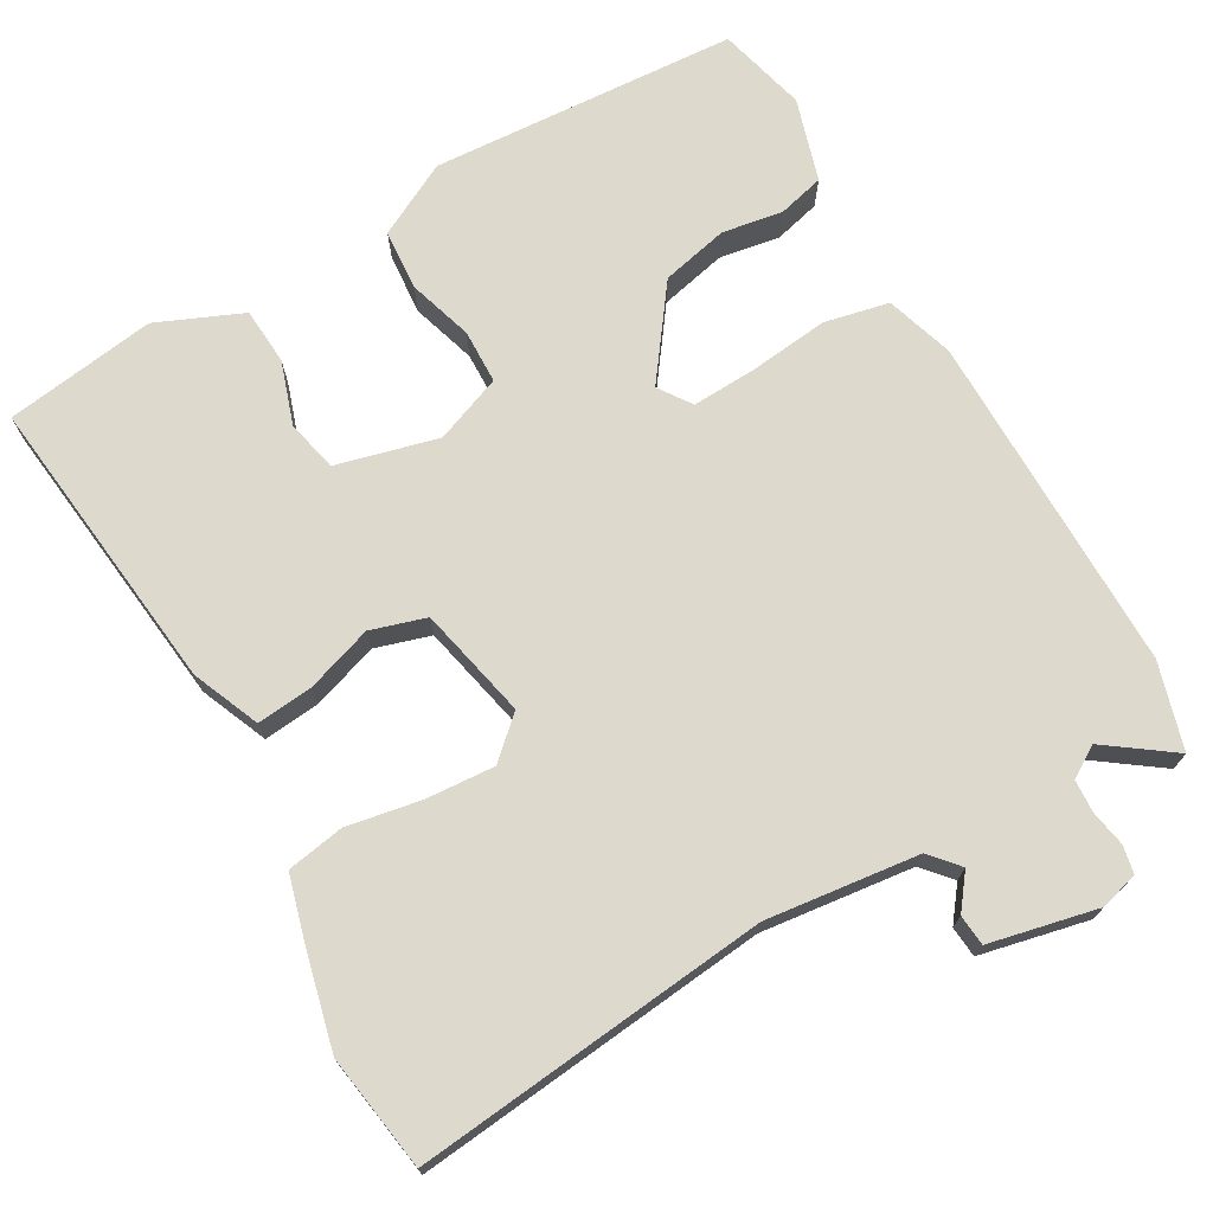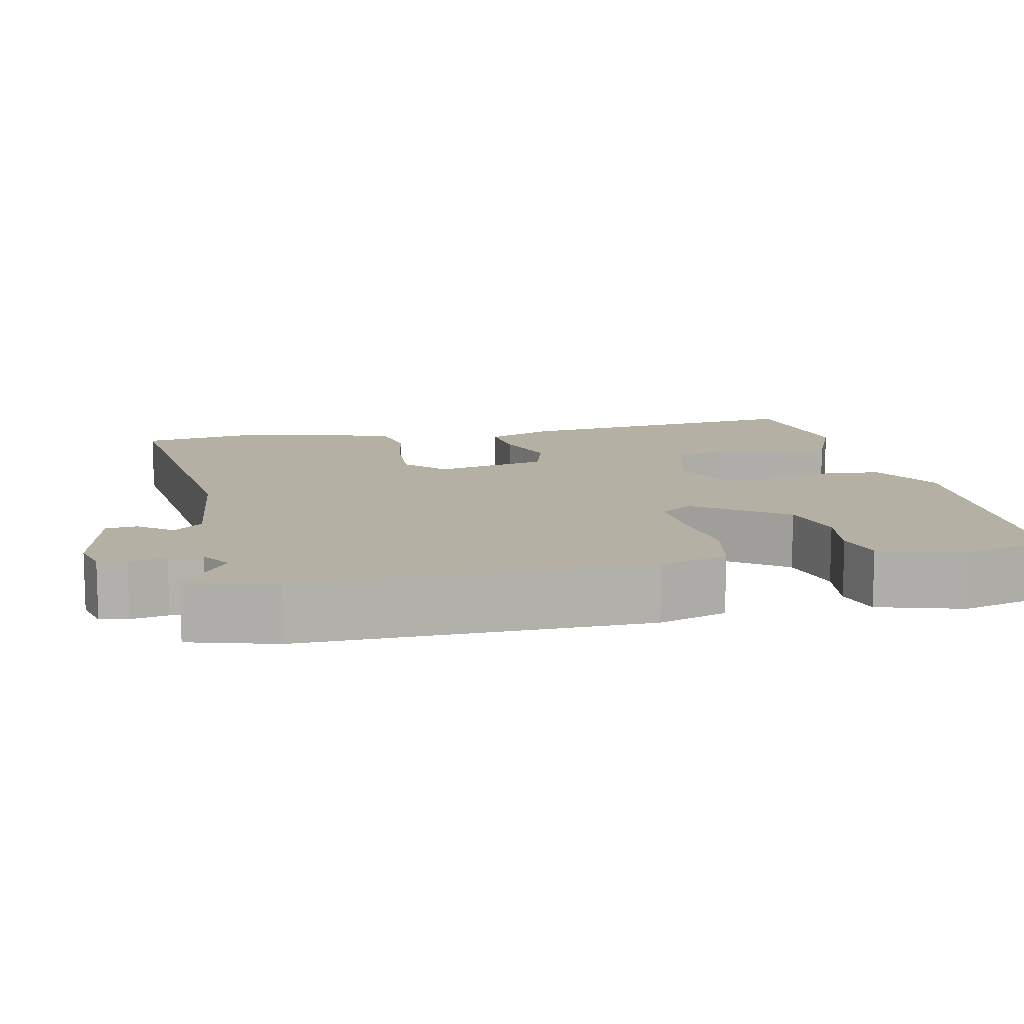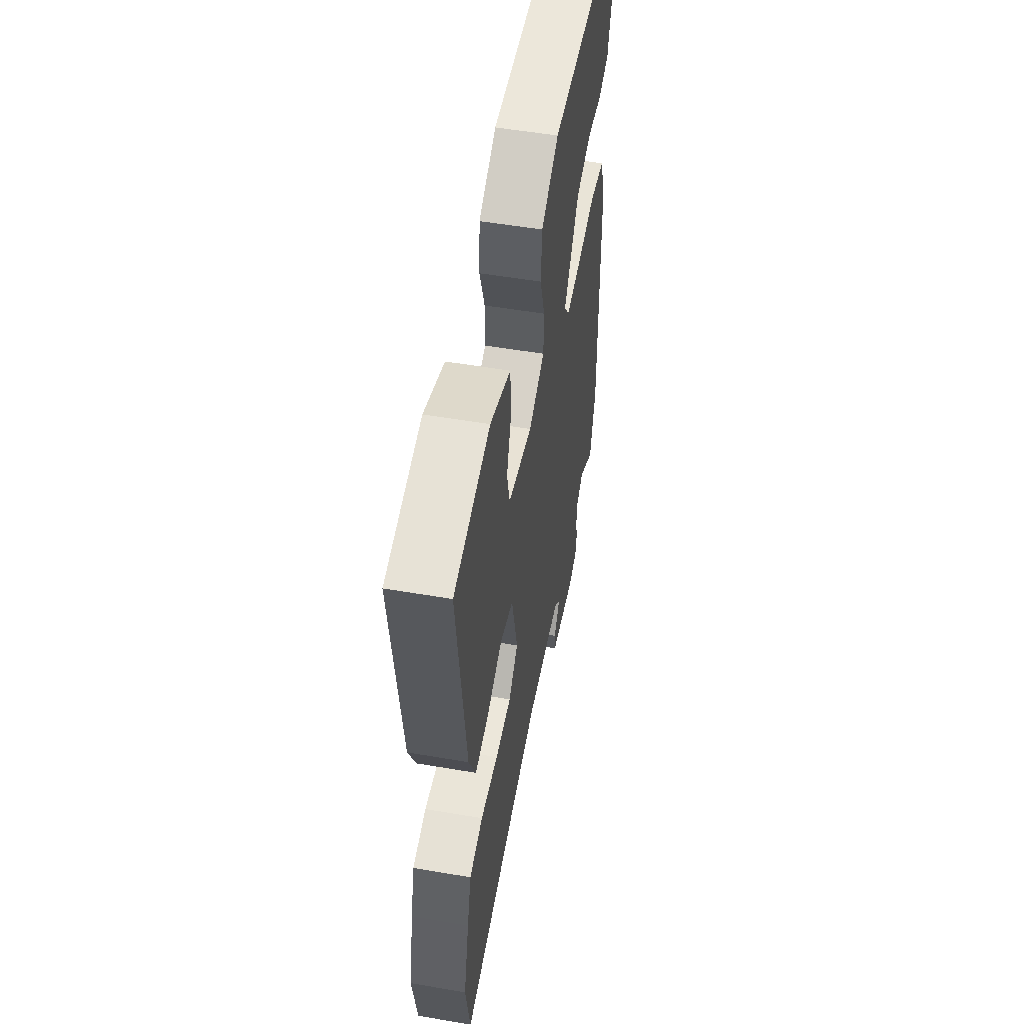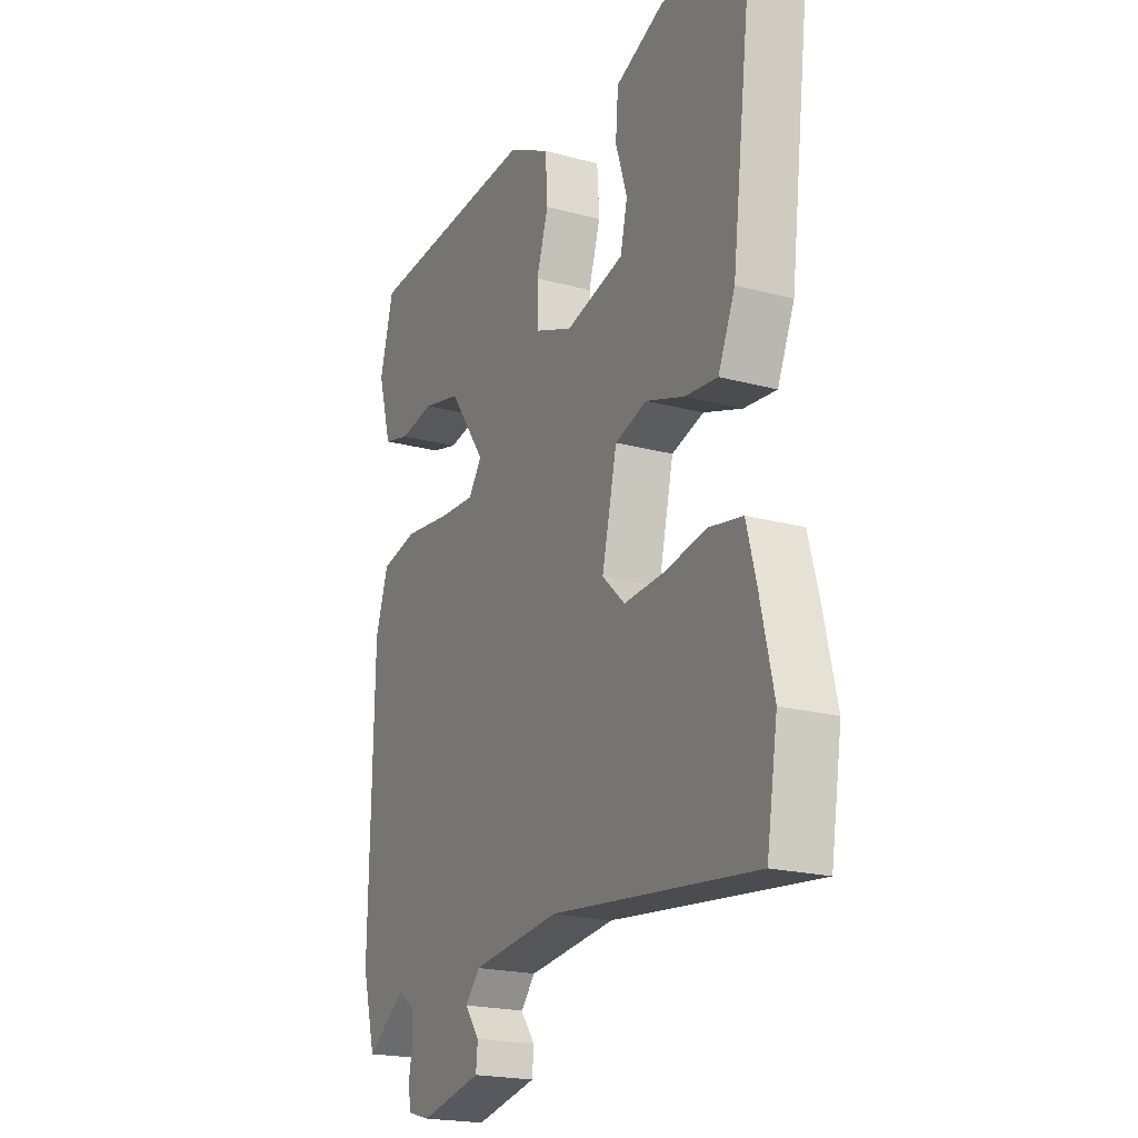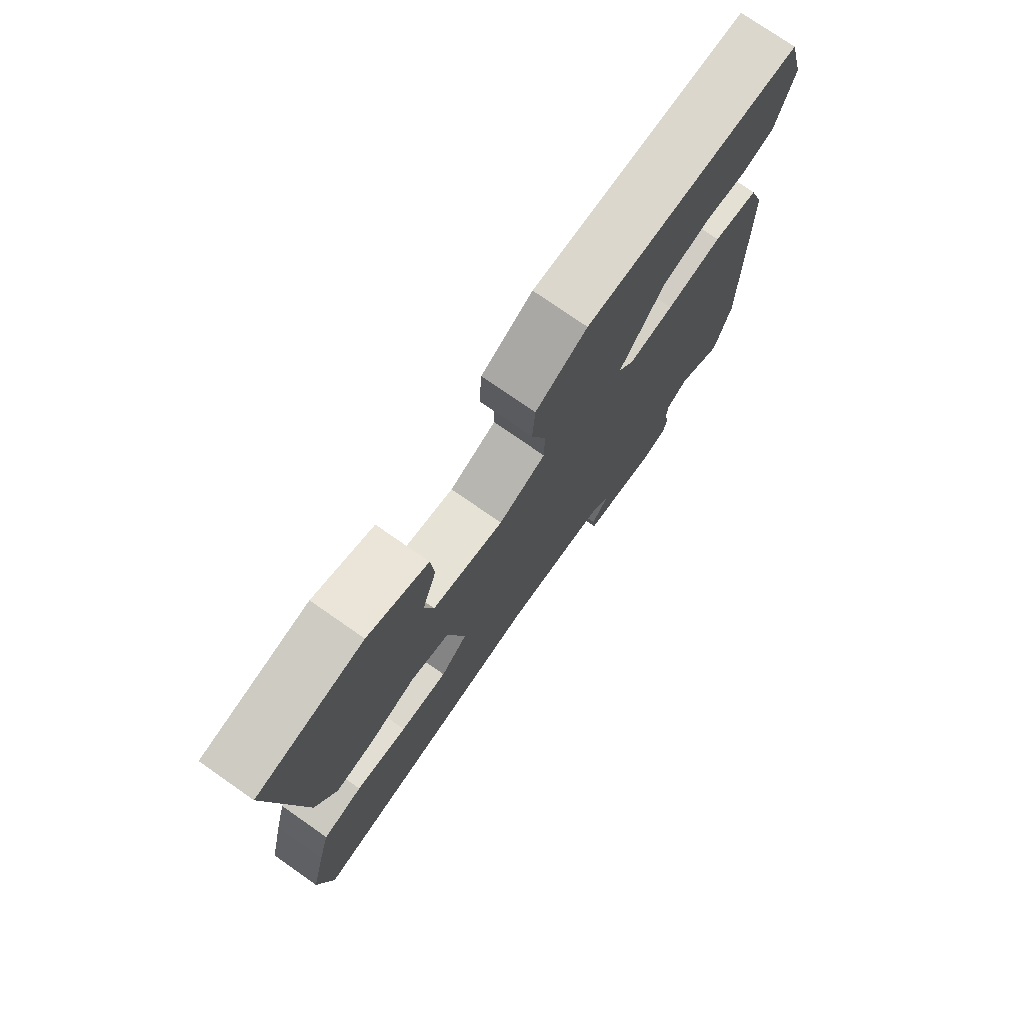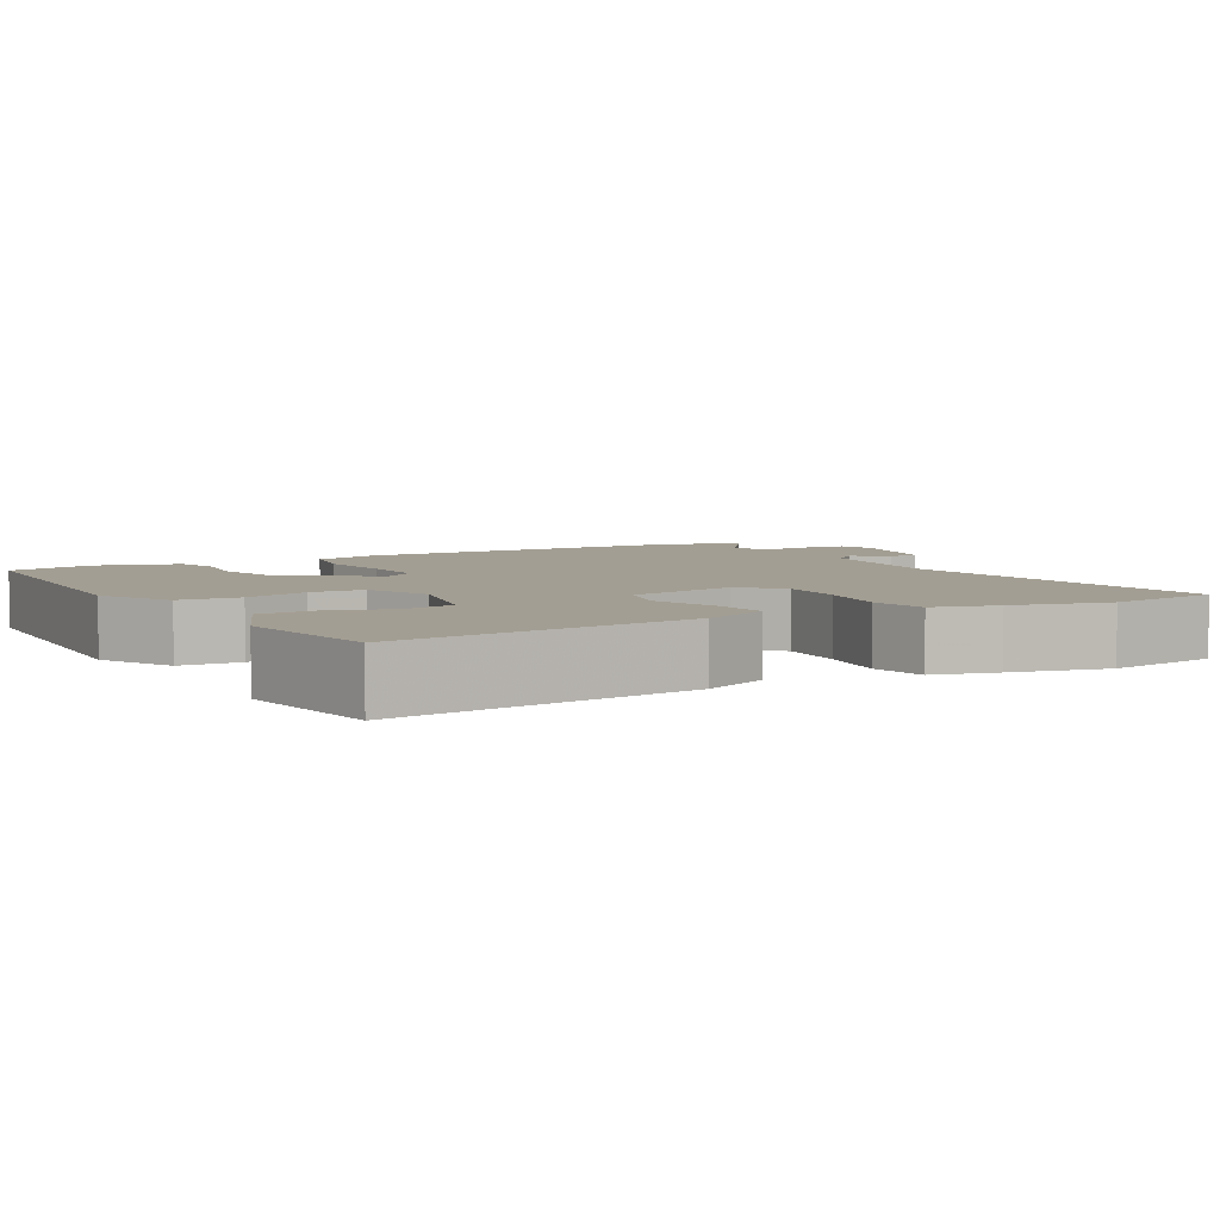
<metadata>
{"format":"obj","ext":"obj","renderer":"f3d","projection":"perspective","resolution":1024,"background":"white","views":[{"elev":72.0,"azim":151.0,"up":"+Y"},{"elev":11.4,"azim":-101.7,"up":"+Y"},{"elev":53.3,"azim":100.4,"up":"+Z"},{"elev":-20.7,"azim":64.1,"up":"+Z"},{"elev":75.9,"azim":124.9,"up":"+Z"},{"elev":5.2,"azim":60.6,"up":"+Y"}]}
</metadata>
<code>
v 0.508 0.07 0.465
v 0.459 0.07 0.075
v 0.421 0.07 -0.012
v 0.348 0.07 -0.004
v 0.262 0.07 0.026
v 0.19 0.07 0.005
v 0.156 0.07 -0.14
v 0.207 0.07 -0.188
v 0.296 0.07 -0.183
v 0.393 0.07 -0.167
v 0.467 0.07 -0.181
v 0.489 0.07 -0.265
v 0.518 0.07 -0.392
v 0.493 0.07 -0.542
v 0.034 0.07 -0.488
v -0.164 0.07 -0.509
v -0.197 0.07 -0.546
v -0.164 0.07 -0.59
v -0.168 0.07 -0.63
v -0.308 0.07 -0.659
v -0.358 0.07 -0.645
v -0.365 0.07 -0.609
v -0.356 0.07 -0.562
v -0.358 0.07 -0.52
v -0.398 0.07 -0.494
v -0.485 0.07 -0.555
v -0.516 0.07 -0.443
v -0.508 0.07 0
v -0.479 0.07 0.088
v -0.395 0.07 0.105
v -0.292 0.07 0.092
v -0.208 0.07 0.087
v -0.178 0.07 0.129
v -0.261 0.07 0.246
v -0.348 0.07 0.267
v -0.427 0.07 0.255
v -0.487 0.07 0.271
v -0.518 0.07 0.379
v -0.487 0.07 0.494
v -0.088 0.07 0.514
v 0.007 0.07 0.463
v 0.012 0.07 0.384
v -0.015 0.07 0.3
v -0.014 0.07 0.23
v 0.073 0.07 0.195
v 0.205 0.07 0.227
v 0.221 0.07 0.294
v 0.195 0.07 0.376
v 0.201 0.07 0.45
v 0.312 0.07 0.496
v 0.508 0 0.465
v 0.459 0 0.075
v 0.421 0 -0.012
v 0.348 0 -0.004
v 0.262 0 0.026
v 0.19 0 0.005
v 0.156 0 -0.14
v 0.207 0 -0.188
v 0.296 0 -0.183
v 0.393 0 -0.167
v 0.467 0 -0.181
v 0.489 0 -0.265
v 0.518 0 -0.392
v 0.493 0 -0.542
v 0.034 0 -0.488
v -0.164 0 -0.509
v -0.197 0 -0.546
v -0.164 0 -0.59
v -0.168 0 -0.63
v -0.308 0 -0.659
v -0.358 0 -0.645
v -0.365 0 -0.609
v -0.356 0 -0.562
v -0.358 0 -0.52
v -0.398 0 -0.494
v -0.485 0 -0.555
v -0.516 0 -0.443
v -0.508 0 0
v -0.479 0 0.088
v -0.395 0 0.105
v -0.292 0 0.092
v -0.208 0 0.087
v -0.178 0 0.129
v -0.261 0 0.246
v -0.348 0 0.267
v -0.427 0 0.255
v -0.487 0 0.271
v -0.518 0 0.379
v -0.487 0 0.494
v -0.088 0 0.514
v 0.007 0 0.463
v 0.012 0 0.384
v -0.015 0 0.3
v -0.014 0 0.23
v 0.073 0 0.195
v 0.205 0 0.227
v 0.221 0 0.294
v 0.195 0 0.376
v 0.201 0 0.45
v 0.312 0 0.496
f 47 48 49 50
f 46 47 50 1
f 40 41 42 43
f 40 43 44
f 39 40 44
f 38 39 44
f 35 36 37 38
f 34 35 38 44
f 33 34 44 45
f 28 29 30 31
f 28 31 32
f 25 26 27 28
f 24 25 28 32
f 23 24 32 33
f 17 18 19 20
f 16 17 20 21
f 12 13 14 15
f 12 15 16
f 9 10 11 12
f 8 9 12 16
f 7 8 16 21
f 2 3 4 5
f 46 1 2 5
f 46 5 6
f 23 33 45 46
f 21 22 23 46
f 6 7 21 46
f 100 99 98 97
f 51 100 97 96
f 93 92 91 90
f 94 93 90
f 94 90 89
f 94 89 88
f 88 87 86 85
f 94 88 85 84
f 95 94 84 83
f 81 80 79 78
f 82 81 78
f 78 77 76 75
f 82 78 75 74
f 83 82 74 73
f 70 69 68 67
f 71 70 67 66
f 65 64 63 62
f 66 65 62
f 62 61 60 59
f 66 62 59 58
f 71 66 58 57
f 55 54 53 52
f 55 52 51 96
f 56 55 96
f 96 95 83 73
f 96 73 72 71
f 96 71 57 56
f 1 51 52 2
f 2 52 53 3
f 3 53 54 4
f 4 54 55 5
f 5 55 56 6
f 6 56 57 7
f 7 57 58 8
f 8 58 59 9
f 9 59 60 10
f 10 60 61 11
f 11 61 62 12
f 12 62 63 13
f 13 63 64 14
f 14 64 65 15
f 15 65 66 16
f 16 66 67 17
f 17 67 68 18
f 18 68 69 19
f 19 69 70 20
f 20 70 71 21
f 21 71 72 22
f 22 72 73 23
f 23 73 74 24
f 24 74 75 25
f 25 75 76 26
f 26 76 77 27
f 27 77 78 28
f 28 78 79 29
f 29 79 80 30
f 30 80 81 31
f 31 81 82 32
f 32 82 83 33
f 33 83 84 34
f 34 84 85 35
f 35 85 86 36
f 36 86 87 37
f 37 87 88 38
f 38 88 89 39
f 39 89 90 40
f 40 90 91 41
f 41 91 92 42
f 42 92 93 43
f 43 93 94 44
f 44 94 95 45
f 45 95 96 46
f 46 96 97 47
f 47 97 98 48
f 48 98 99 49
f 49 99 100 50
f 50 100 51 1

</code>
